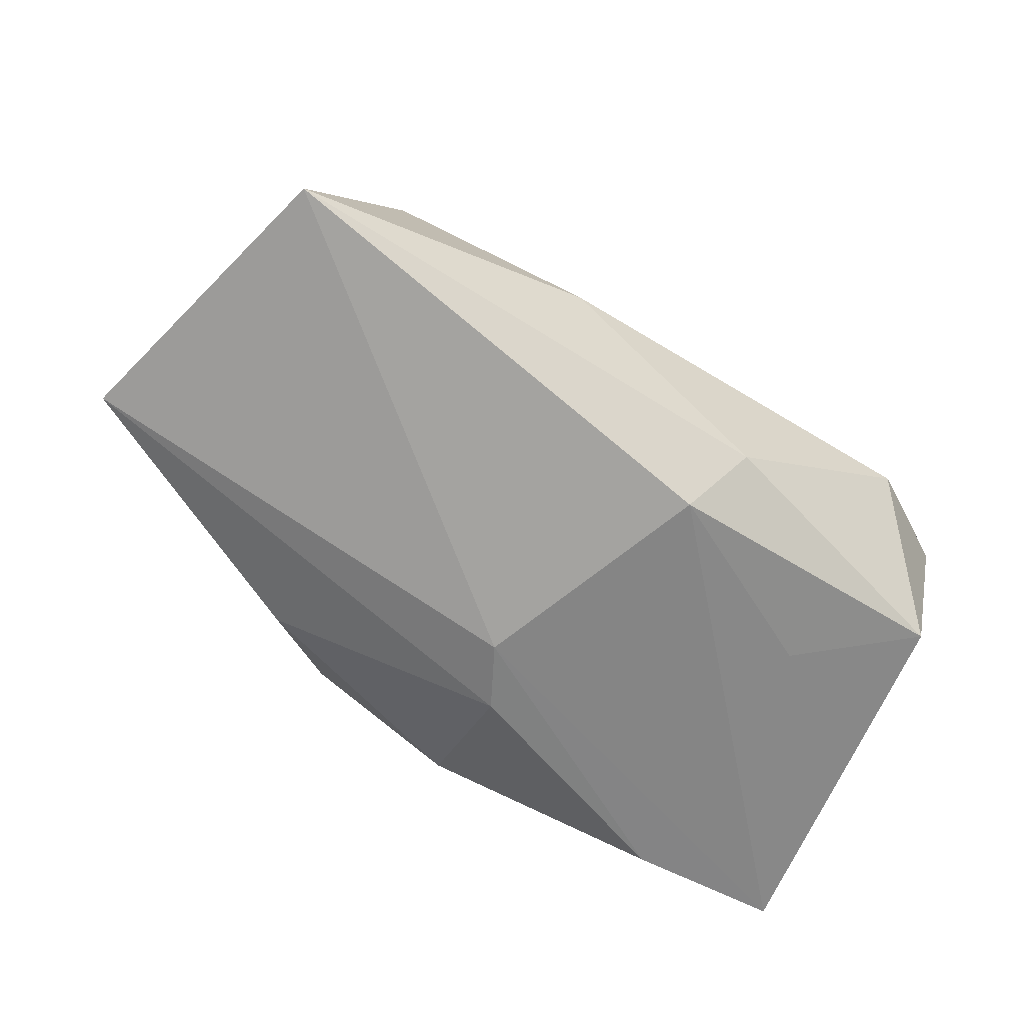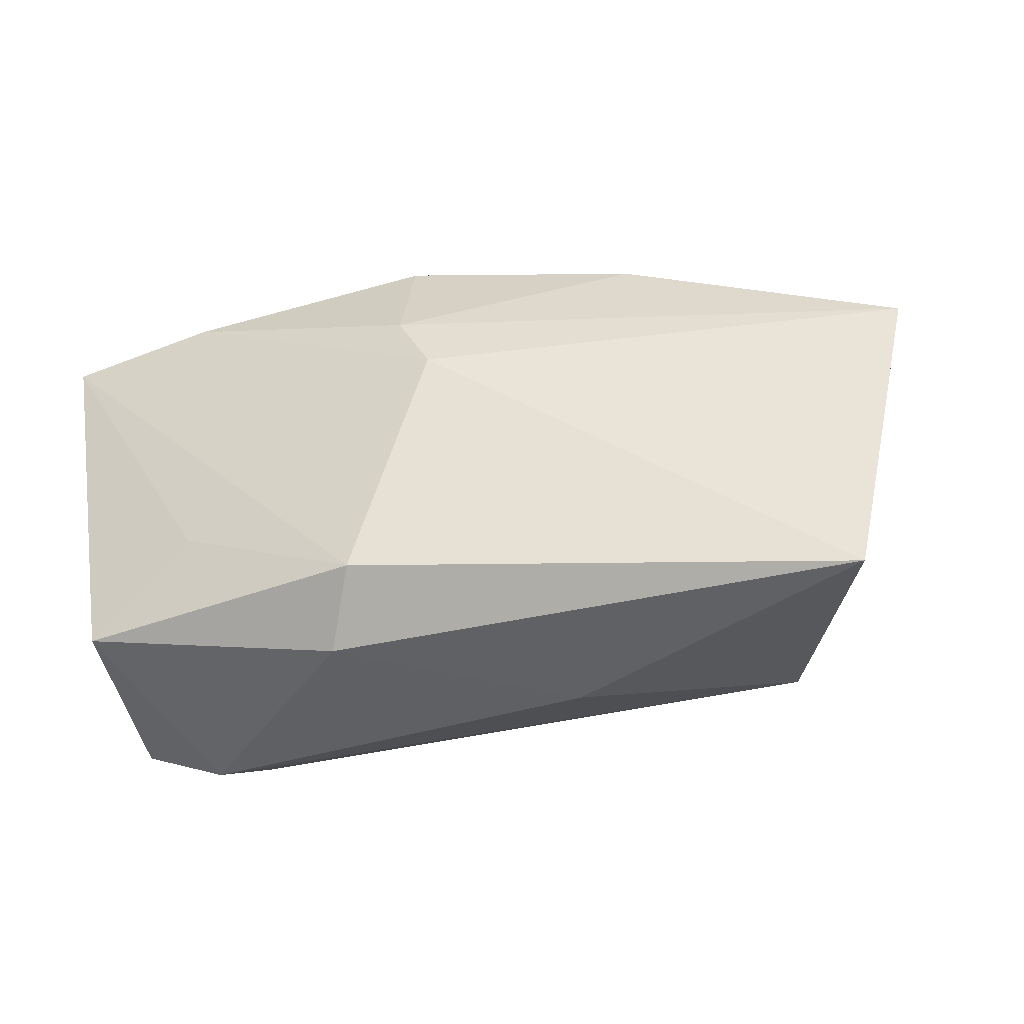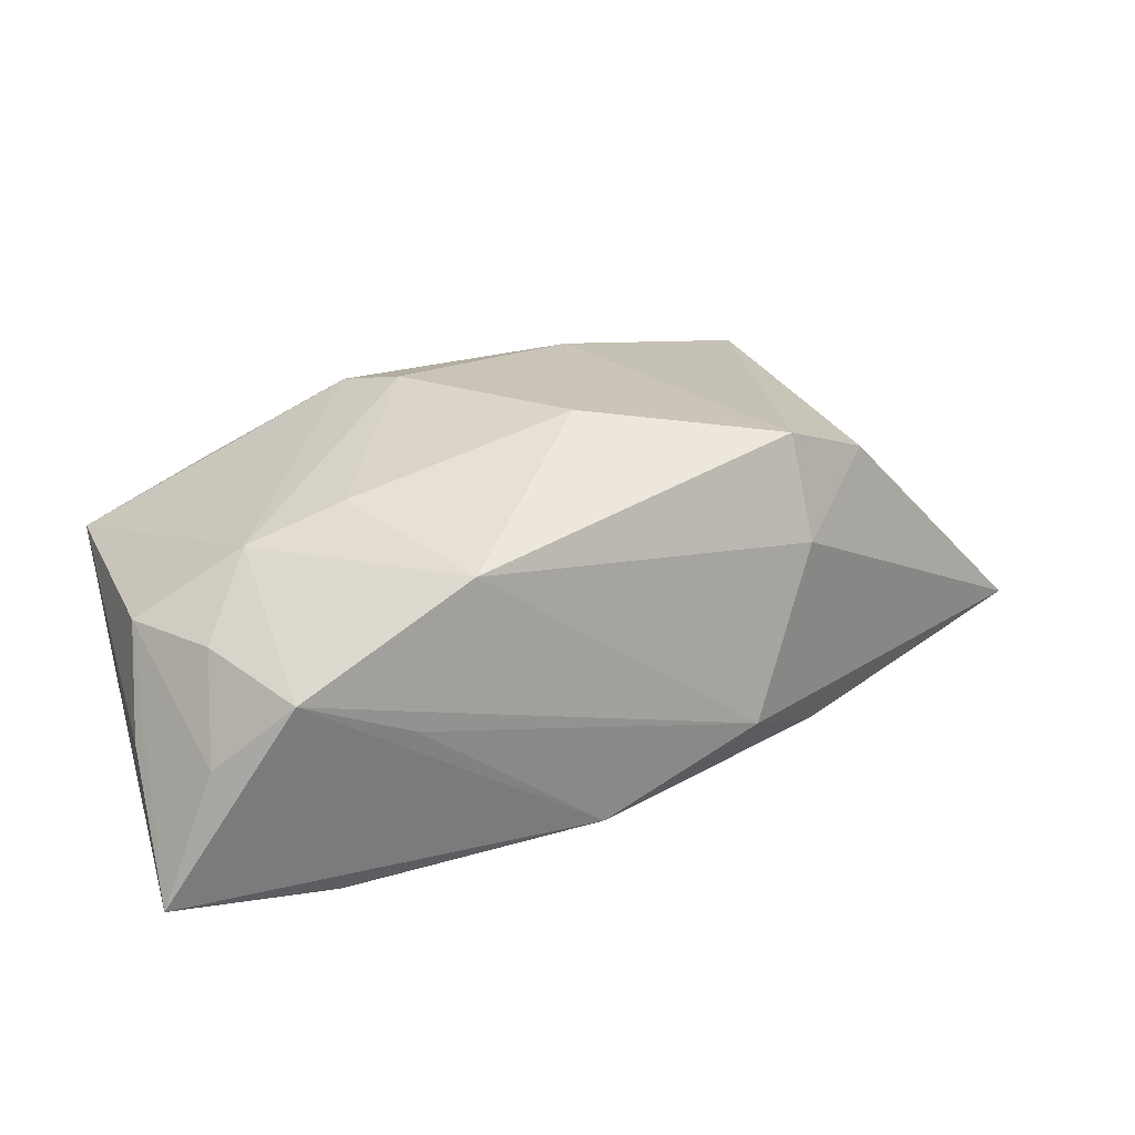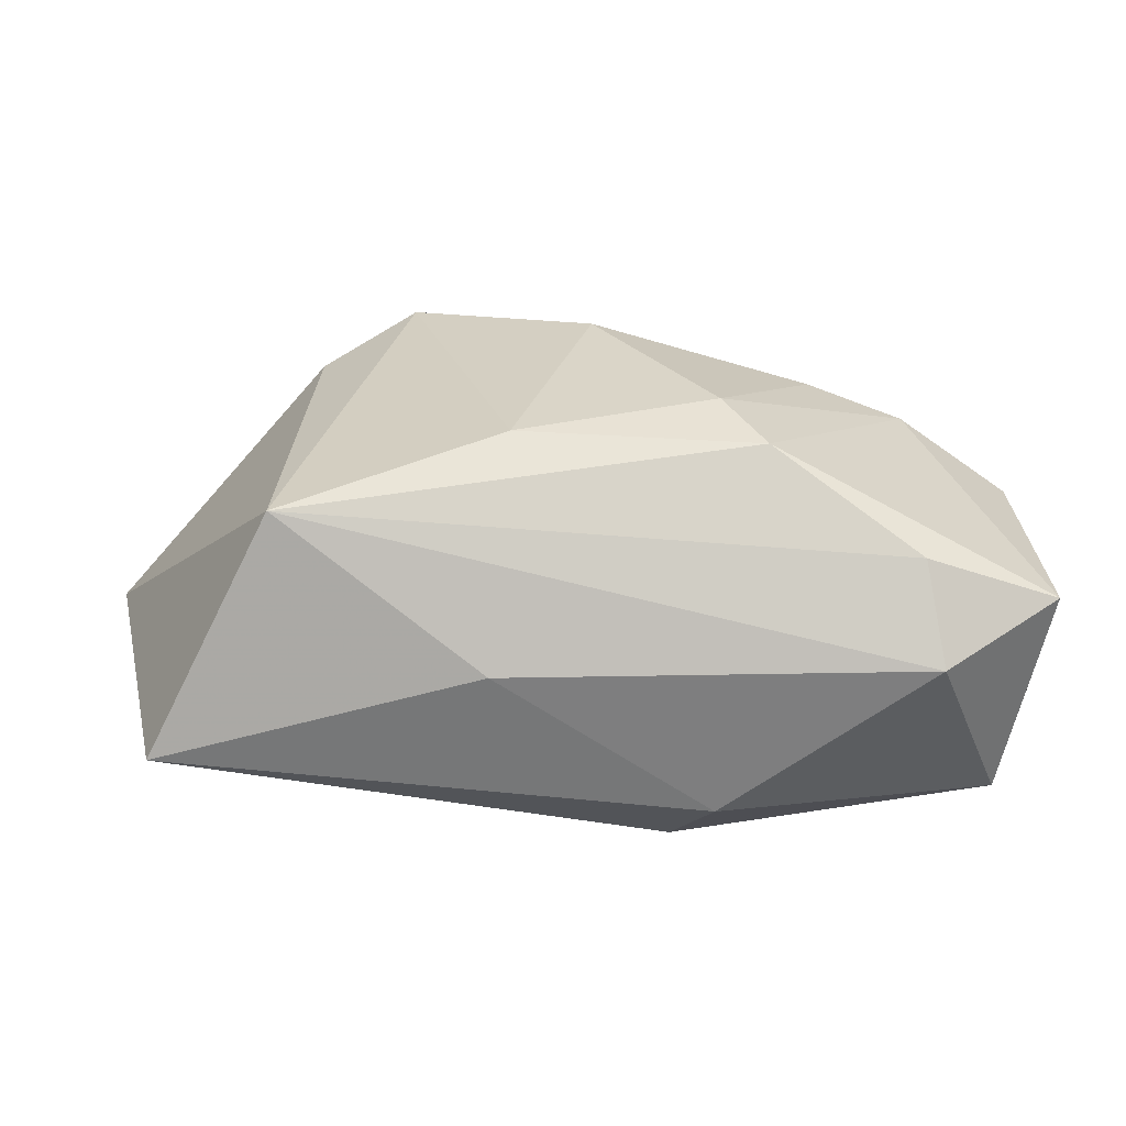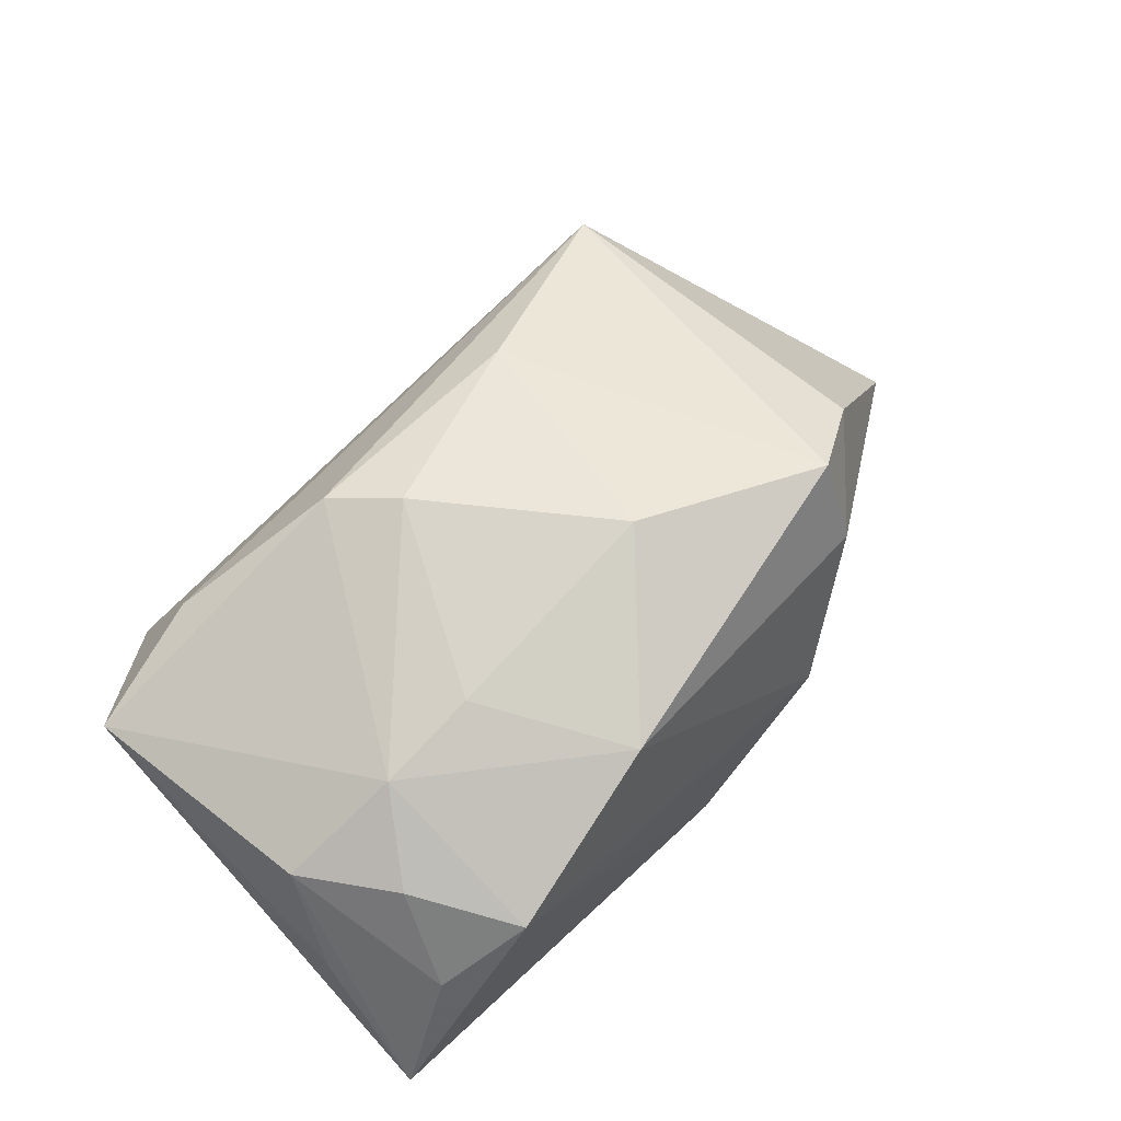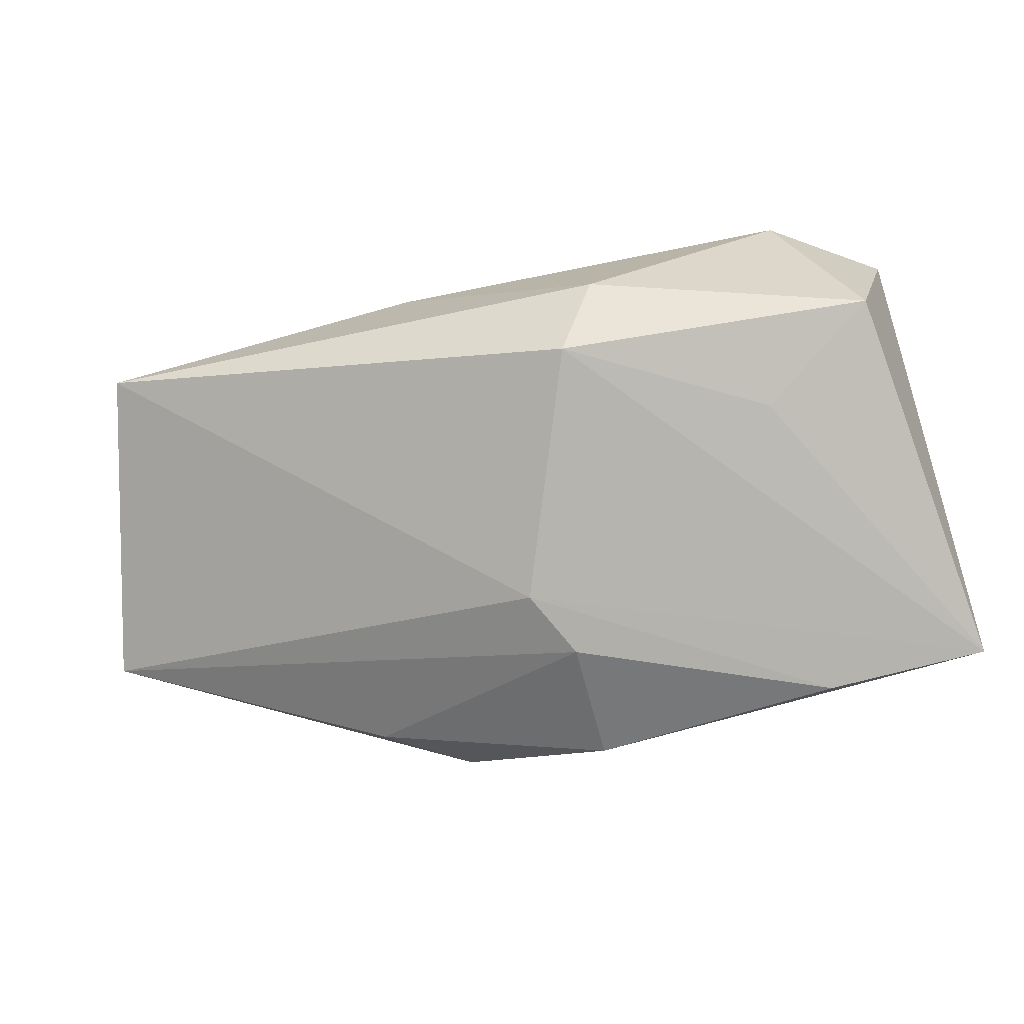
<metadata>
{"format":"obj","ext":"obj","renderer":"f3d","projection":"perspective","resolution":1024,"background":"white","views":[{"elev":-60.3,"azim":-30.8,"up":"+Z"},{"elev":-41.4,"azim":-156.8,"up":"+Y"},{"elev":20.6,"azim":160.6,"up":"+Z"},{"elev":-61.3,"azim":2.6,"up":"+Y"},{"elev":52.9,"azim":131.1,"up":"+Z"},{"elev":-78.0,"azim":12.1,"up":"+Z"}]}
</metadata>
<code>
v -0.008852 -0.01146 0.02106
v 0.0242 0.02082 -0.01926
v 0.008338 -0.02435 -0.01233
v -0.015 0.02509 -0.006856
v -0.03035 -0.0189 0.01775
v 0.03531 0.02066 -0.005732
v -0.0001758 0.02404 -0.01495
v 0.03405 0.01543 0.003841
v -0.004223 0.004891 -0.01926
v 0.03508 -0.01723 -0.0155
v -0.001269 0.0122 0.02127
v 0.0402 -0.01757 0.004953
v 0.02925 0.00948 0.01075
v 0.04049 0.01108 -0.006494
v 0.03934 0.006347 0.003718
v 0.02842 0.02509 0.001304
v -0.02058 0.02352 0.009902
v 0.02345 -0.009155 -0.01769
v -0.02878 0.01626 0.01614
v 0.0278 -0.01896 0.01038
v 0.02004 0.01062 0.01444
v 0.004231 -0.01922 -0.01816
v -0.0007584 0.01153 -0.01926
v 0.01436 -0.01245 0.01918
v 0.0402 0.02033 -0.01897
v -0.04322 -0.02386 -0.00466
v 0.02896 -0.02457 0.001987
v -0.01937 0.0209 0.01978
v -0.02324 0.01919 -0.01008
v 0.0178 0.025 -0.002676
v -0.01151 -0.02509 0.003432
v -0.05055 0.007419 -0.00465
v 0.01038 -0.005851 0.02082
v 0.01194 0.0244 0.01089
f 9 26 32
f 2 25 9
f 2 7 25
f 25 7 16
f 34 13 16
f 4 34 16
f 4 7 29
f 29 32 4
f 26 3 31
f 9 25 22
f 22 26 9
f 22 3 26
f 33 13 21
f 21 13 34
f 23 2 9
f 7 2 23
f 23 29 7
f 9 32 23
f 32 29 23
f 8 16 13
f 30 7 4
f 4 16 30
f 30 16 7
f 4 32 17
f 17 34 4
f 17 28 34
f 5 32 26
f 5 1 28
f 26 31 5
f 34 28 11
f 11 21 34
f 33 21 11
f 11 1 33
f 28 1 11
f 25 12 10
f 3 22 10
f 25 16 6
f 16 8 6
f 14 12 25
f 13 12 15
f 15 8 13
f 12 14 15
f 15 6 8
f 25 6 15
f 15 14 25
f 33 1 24
f 24 13 33
f 24 12 13
f 1 5 24
f 32 5 19
f 19 5 28
f 19 17 32
f 28 17 19
f 18 22 25
f 25 10 18
f 18 10 22
f 27 5 31
f 27 31 3
f 3 10 27
f 27 10 12
f 12 24 20
f 20 27 12
f 20 24 5
f 5 27 20

</code>
